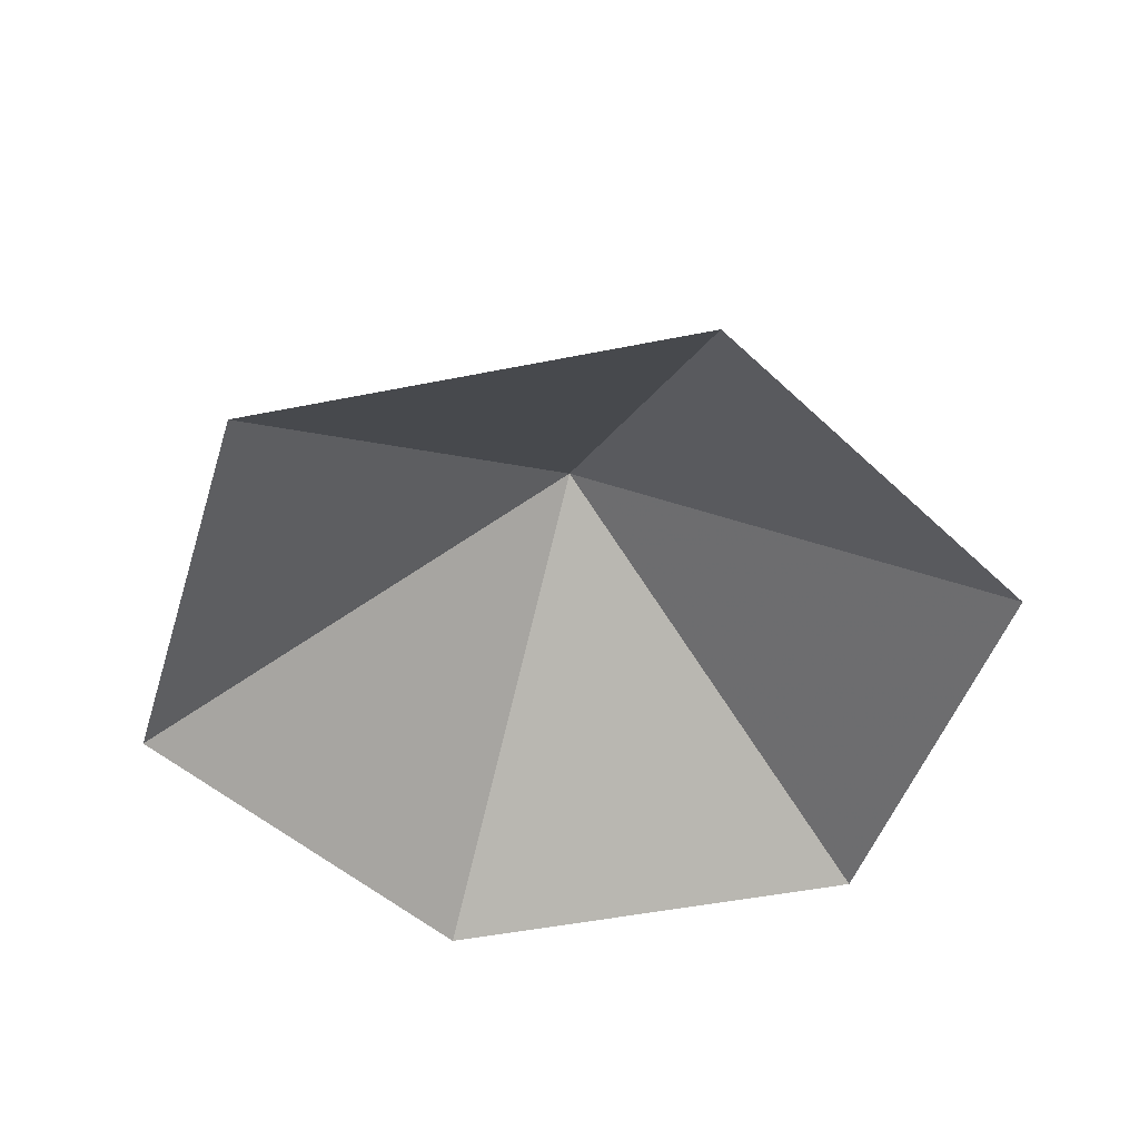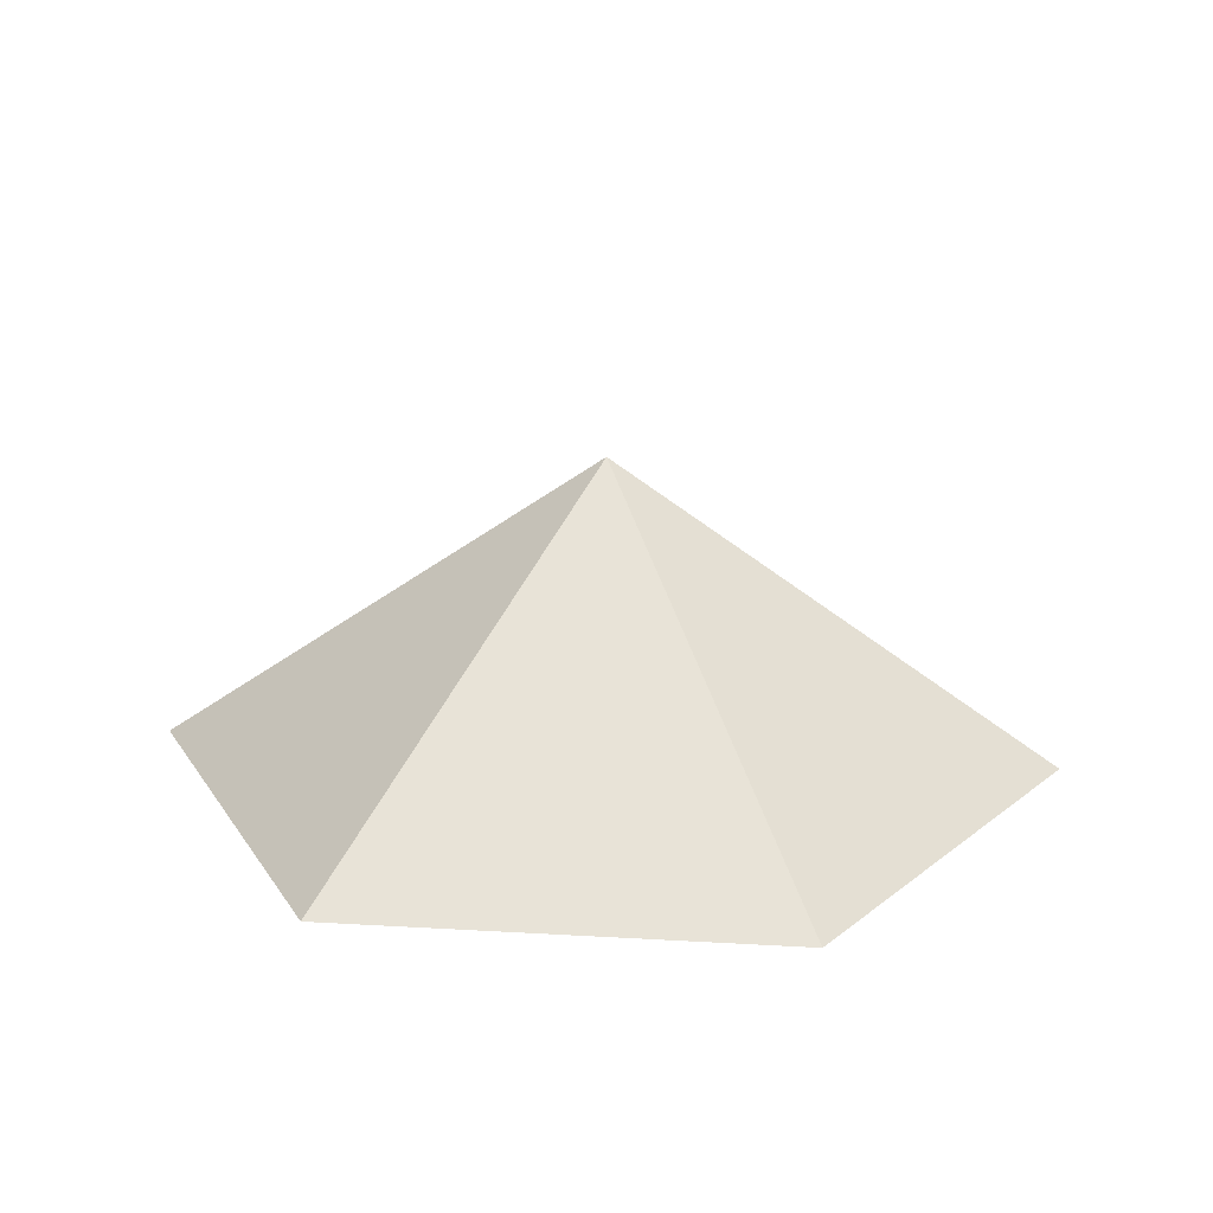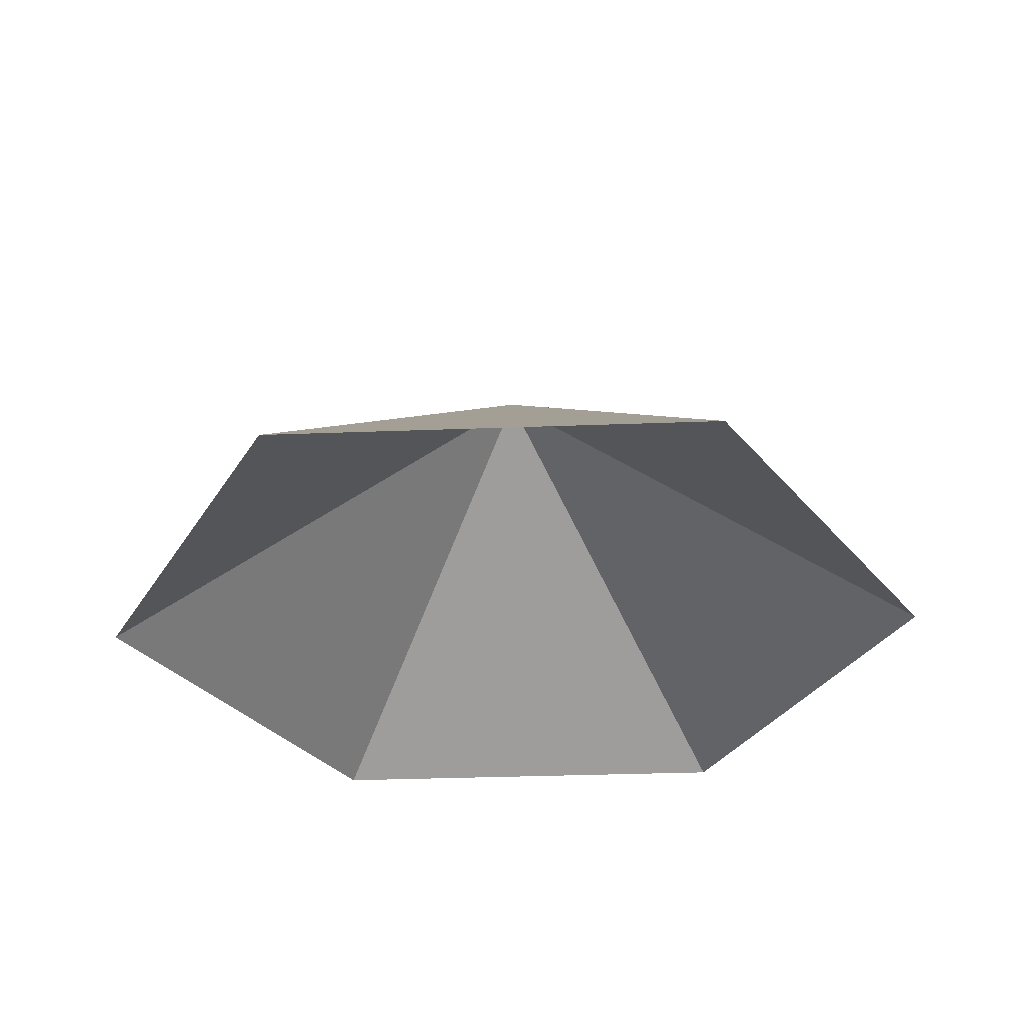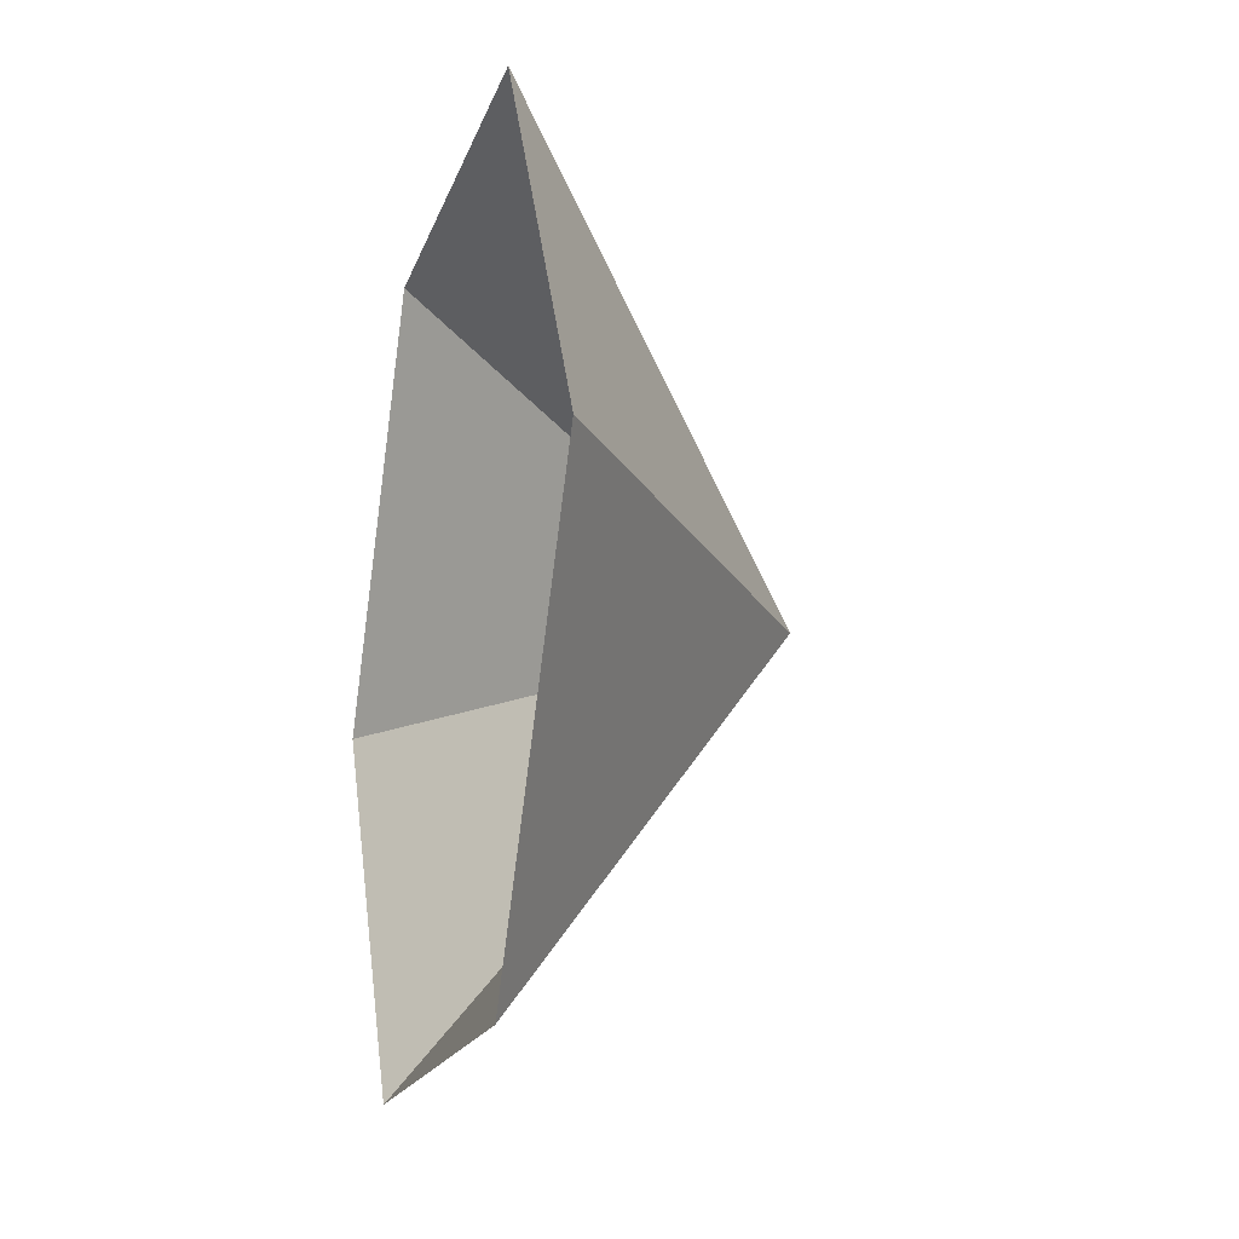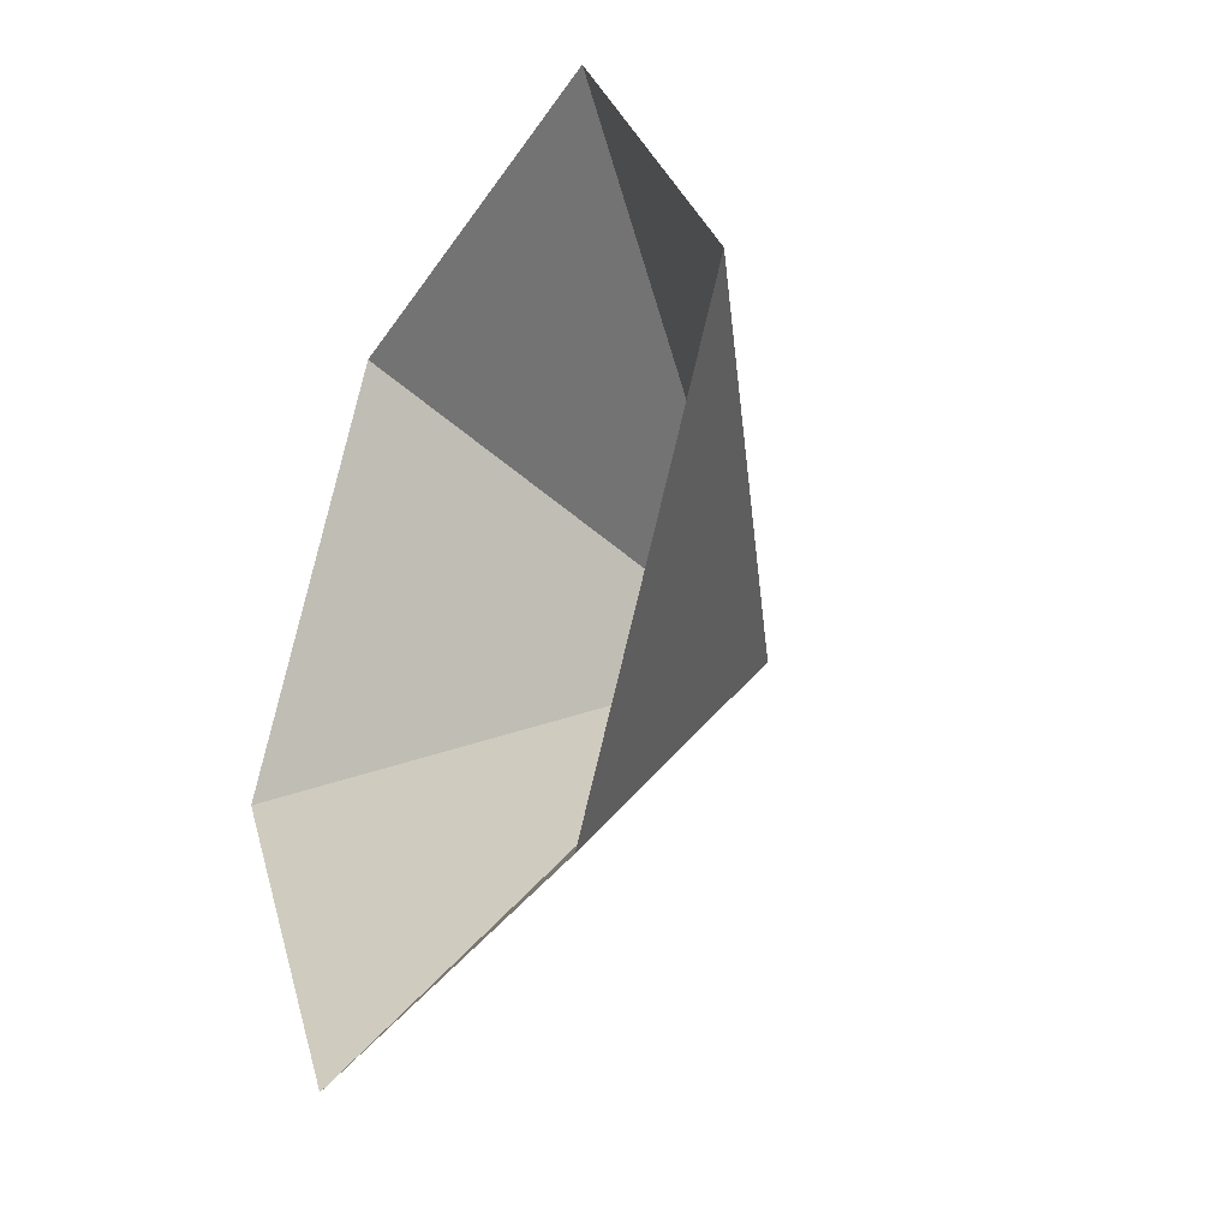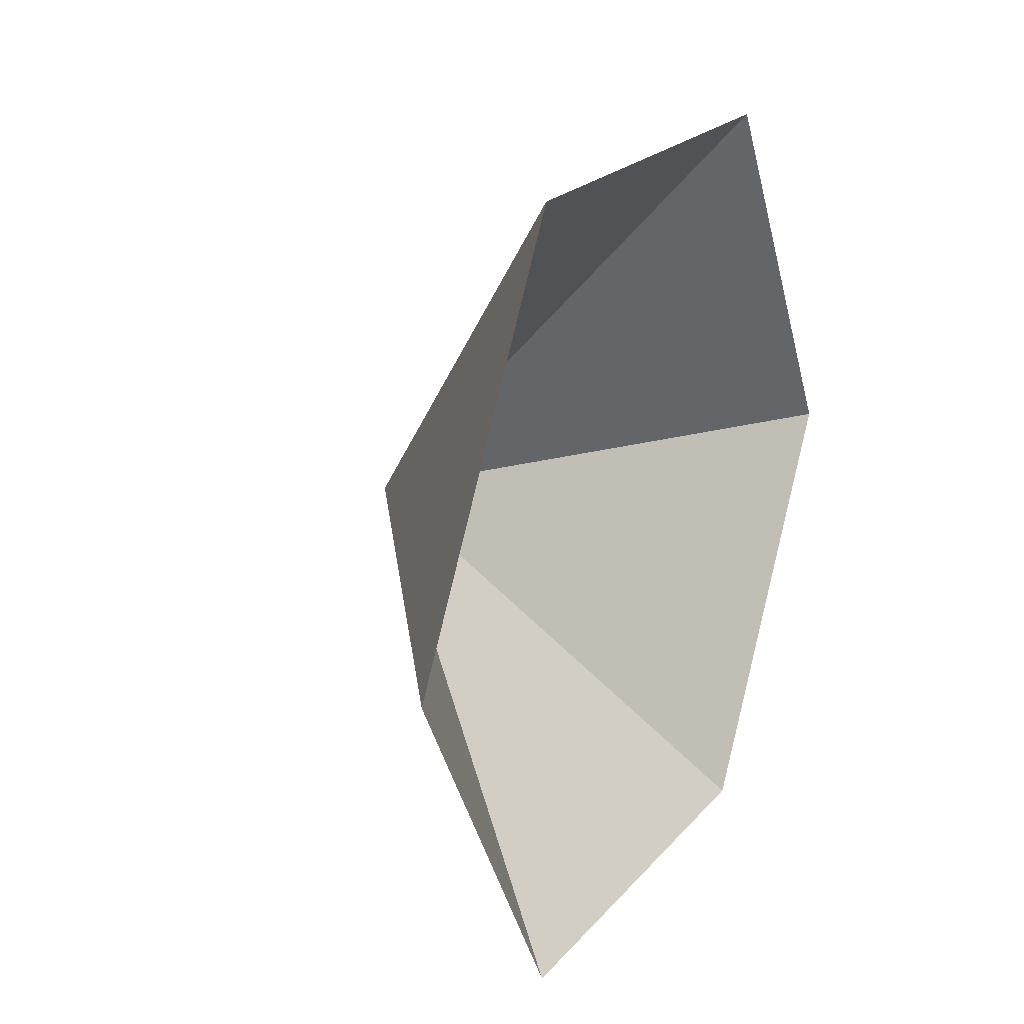
<metadata>
{"format":"obj","ext":"obj","renderer":"f3d","projection":"perspective","resolution":1024,"background":"white","views":[{"elev":-46.8,"azim":-47.0,"up":"+Z"},{"elev":20.7,"azim":66.0,"up":"+Z"},{"elev":-32.7,"azim":-57.0,"up":"+Z"},{"elev":-17.5,"azim":-105.0,"up":"+Y"},{"elev":-34.5,"azim":-118.4,"up":"+Y"},{"elev":20.7,"azim":118.1,"up":"+Y"}]}
</metadata>
<code>
v 0 0 0
v 4.948 0 0
v 7.422 4.285 0
v 4.948 8.57 0
v 0 8.57 0
v -2.474 4.285 0
v 2.474 4.285 3.38
f 1 2 7
f 2 3 7
f 3 4 7
f 4 5 7
f 5 6 7
f 6 1 7

</code>
